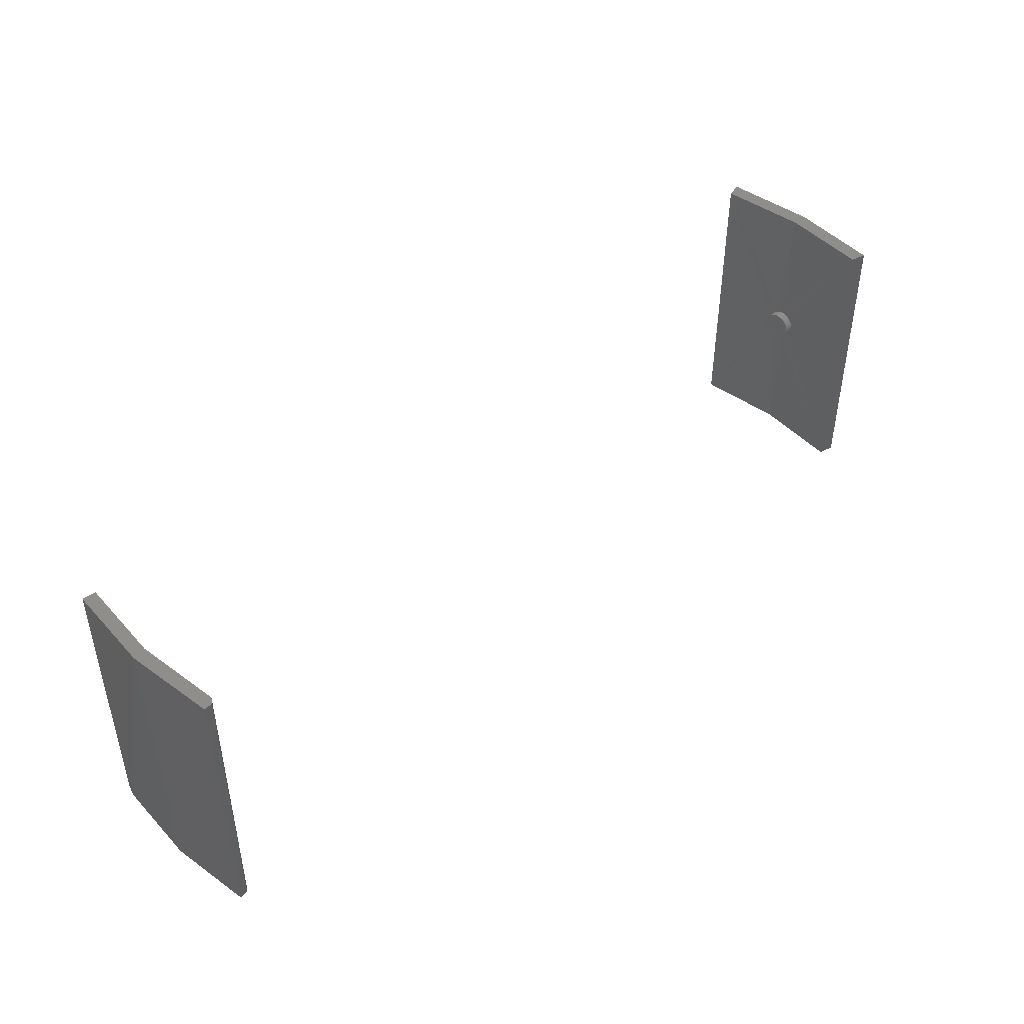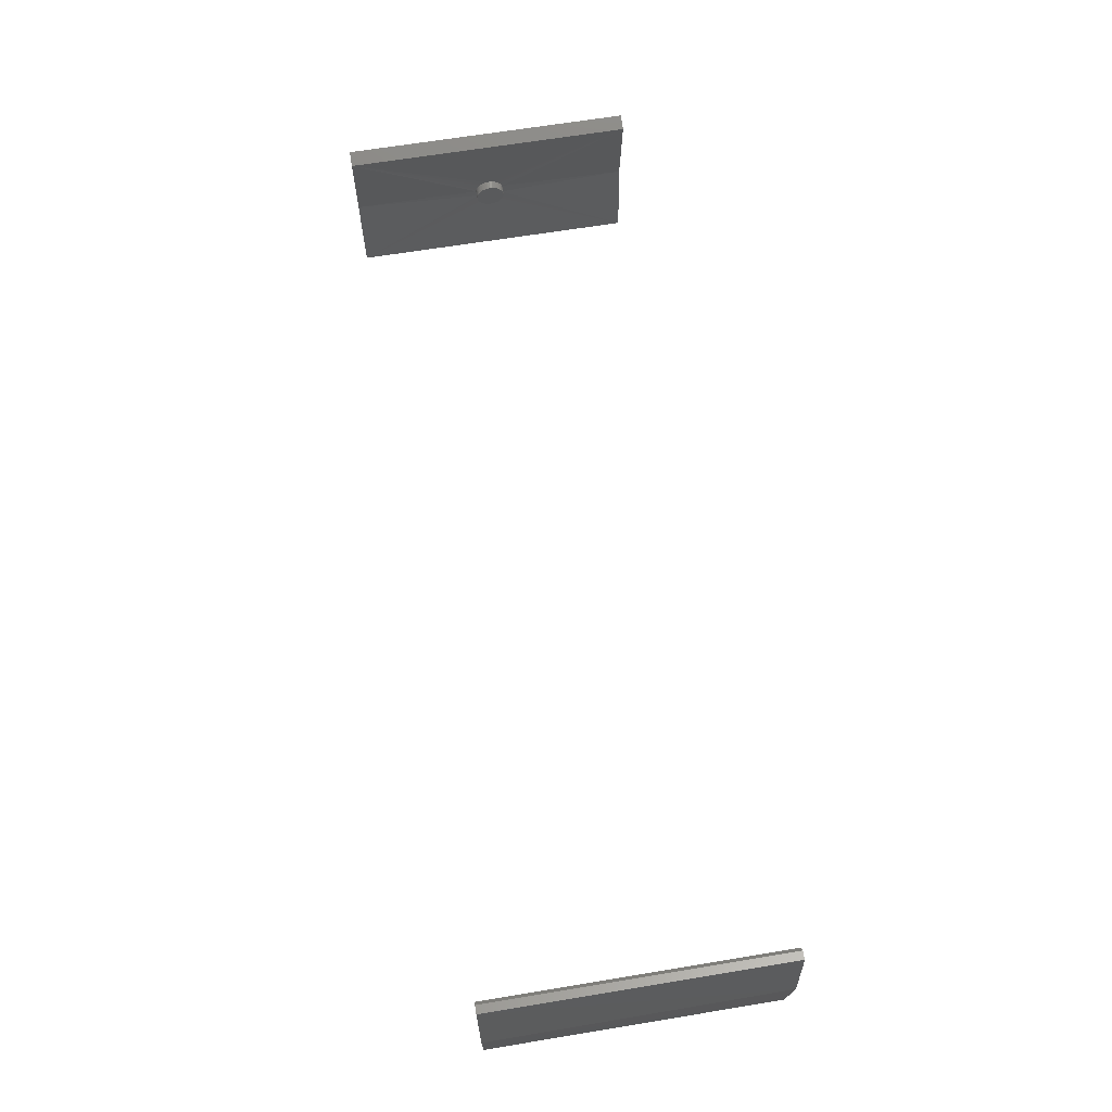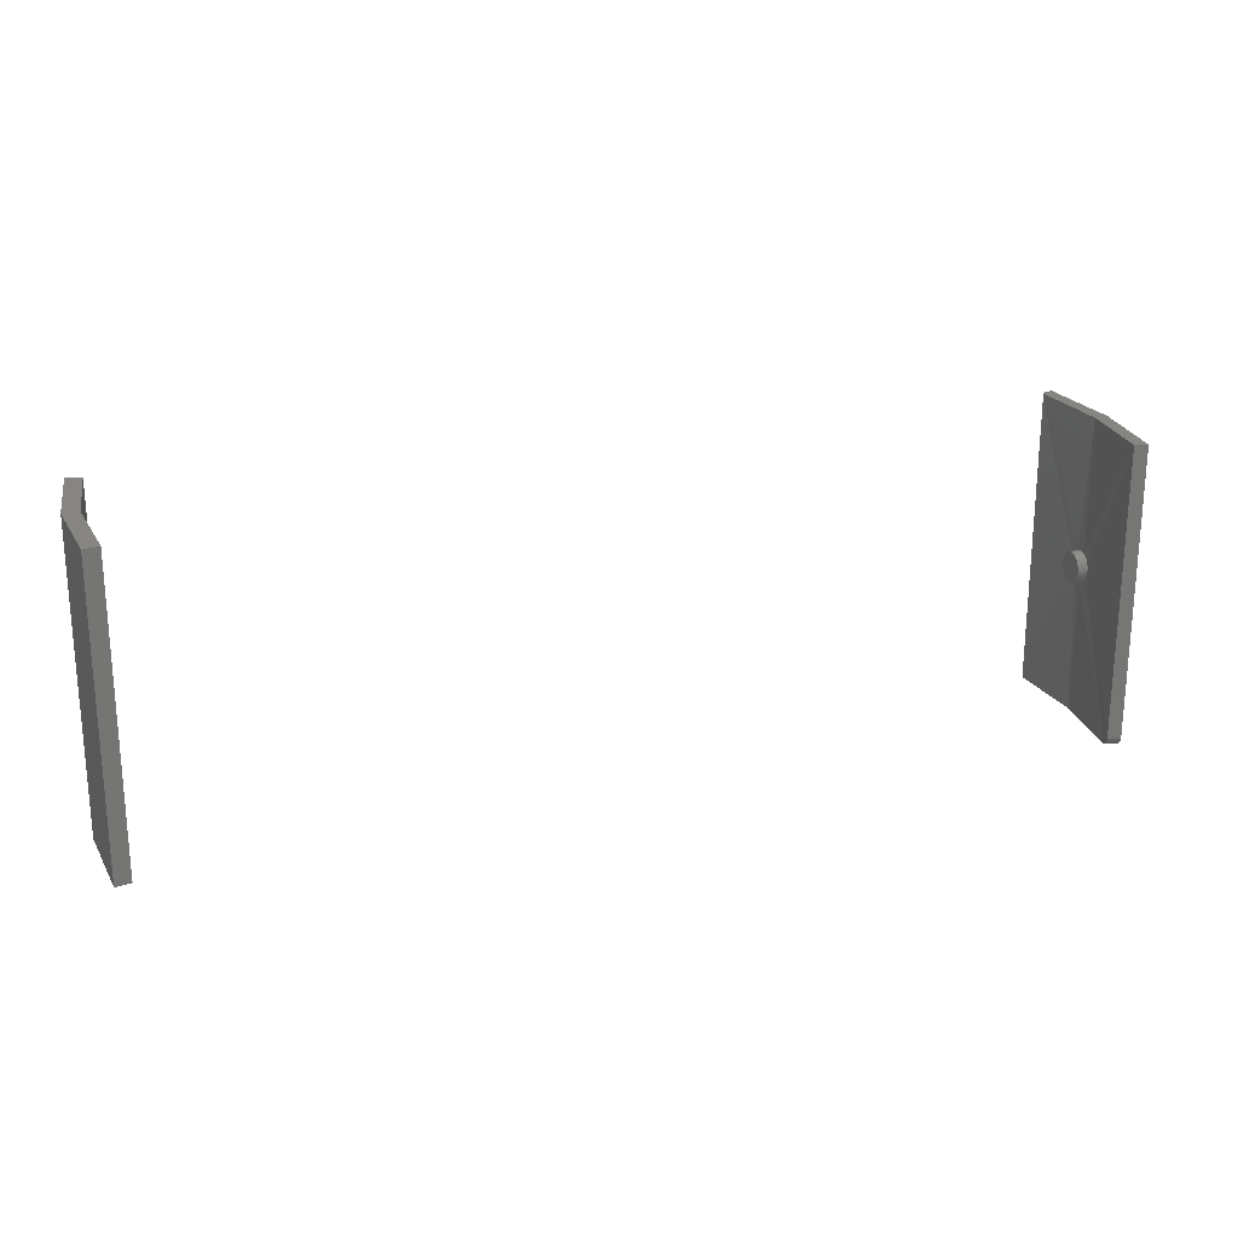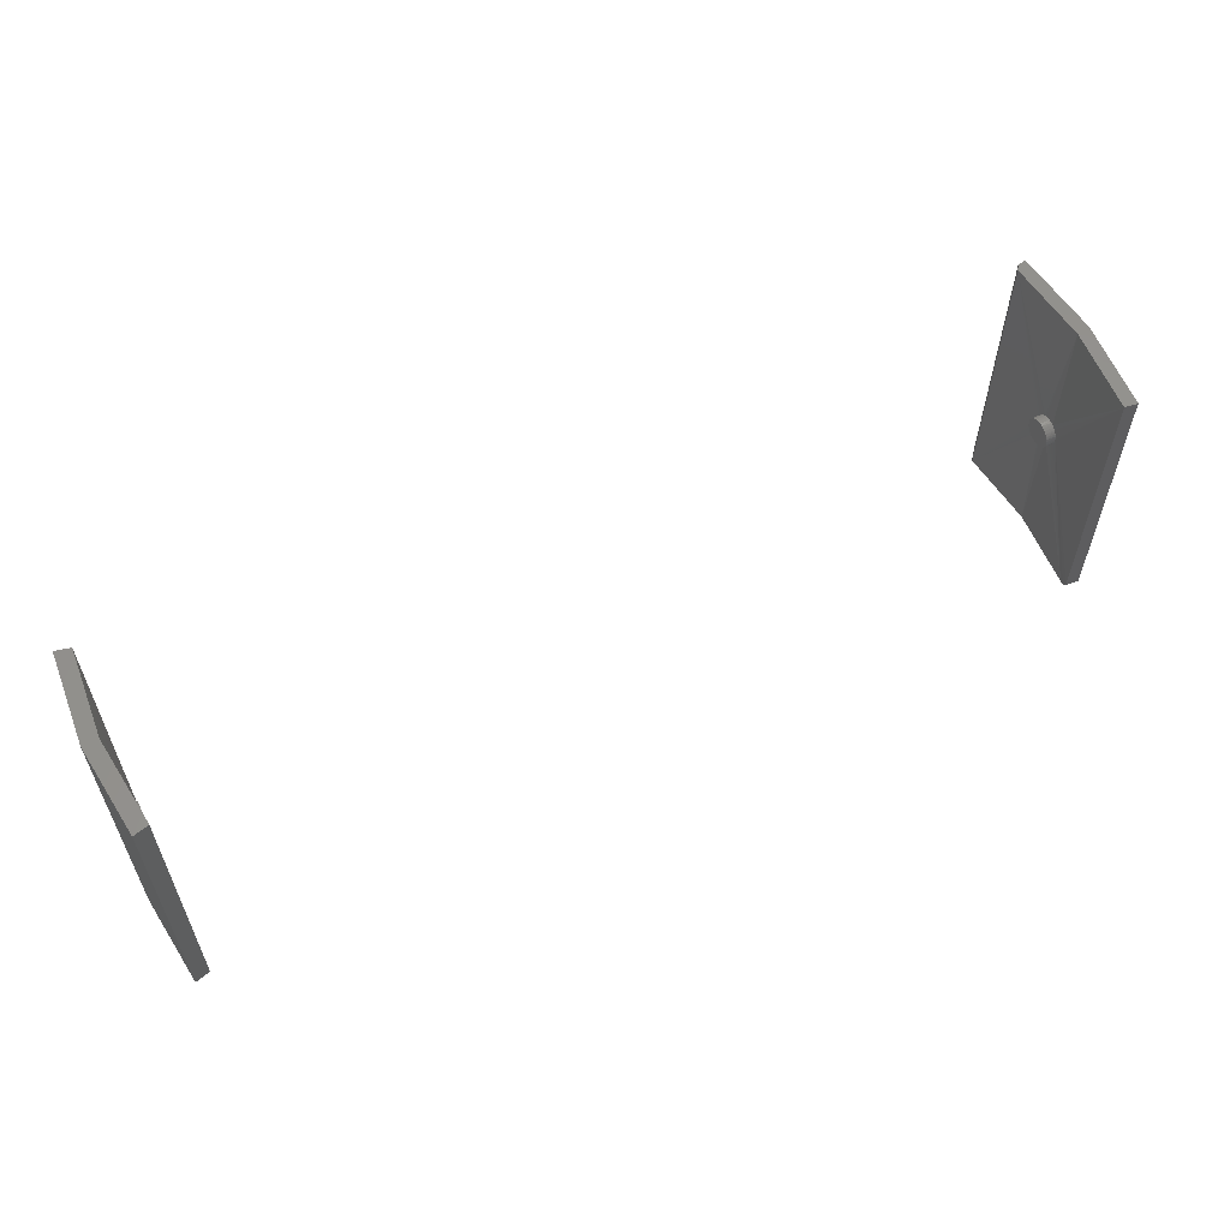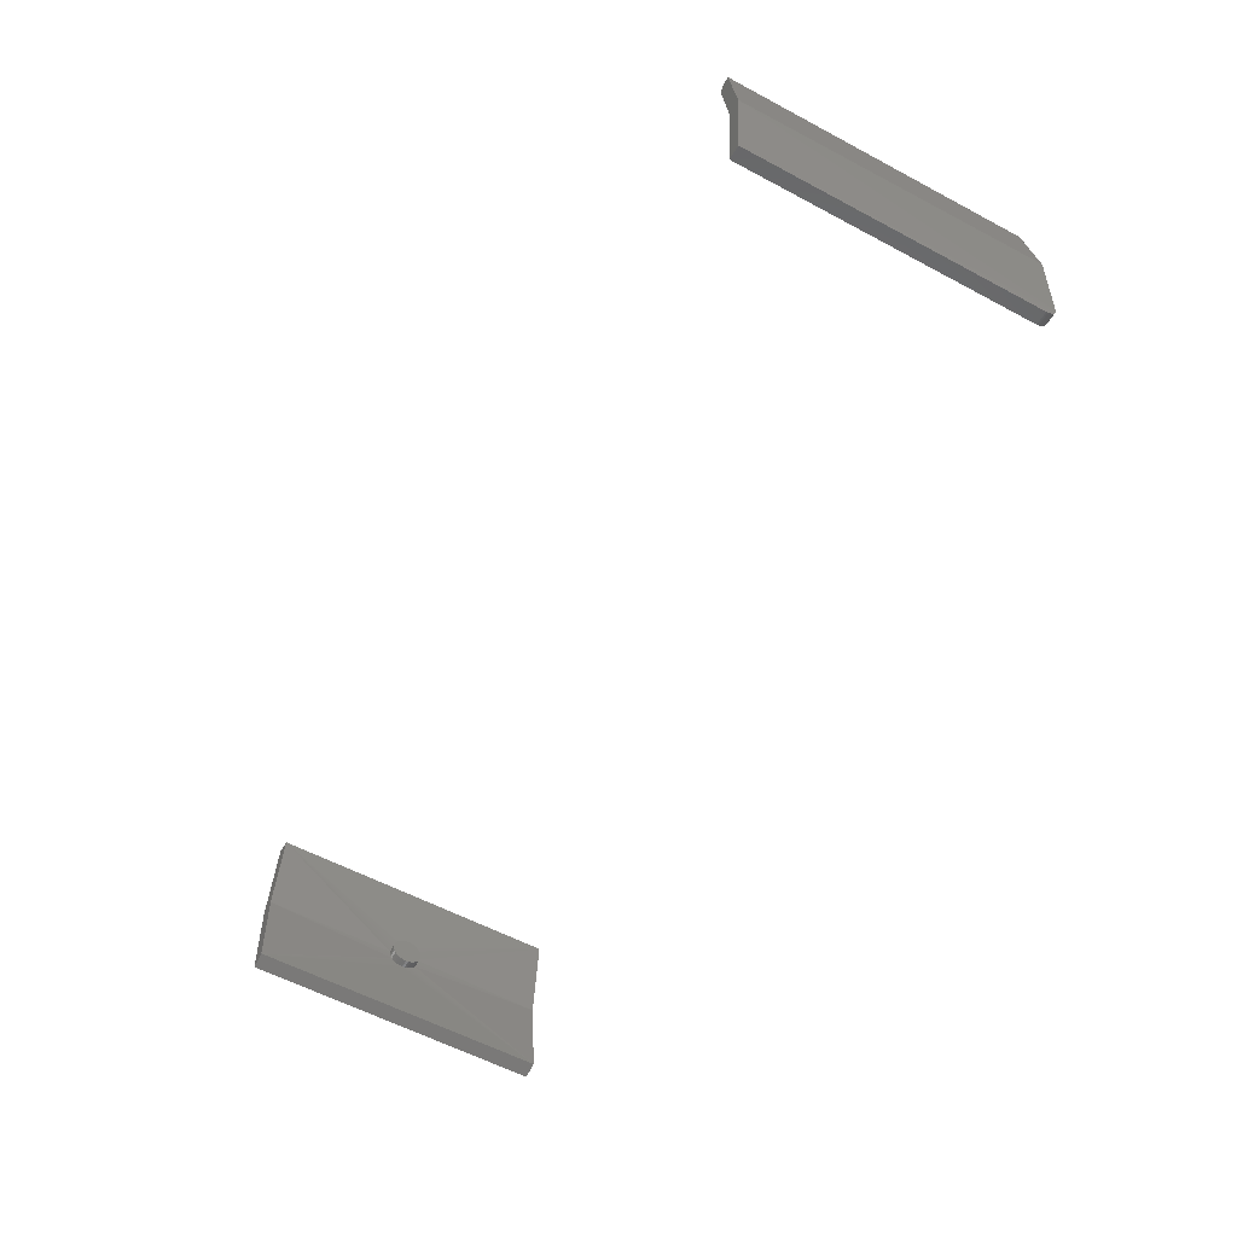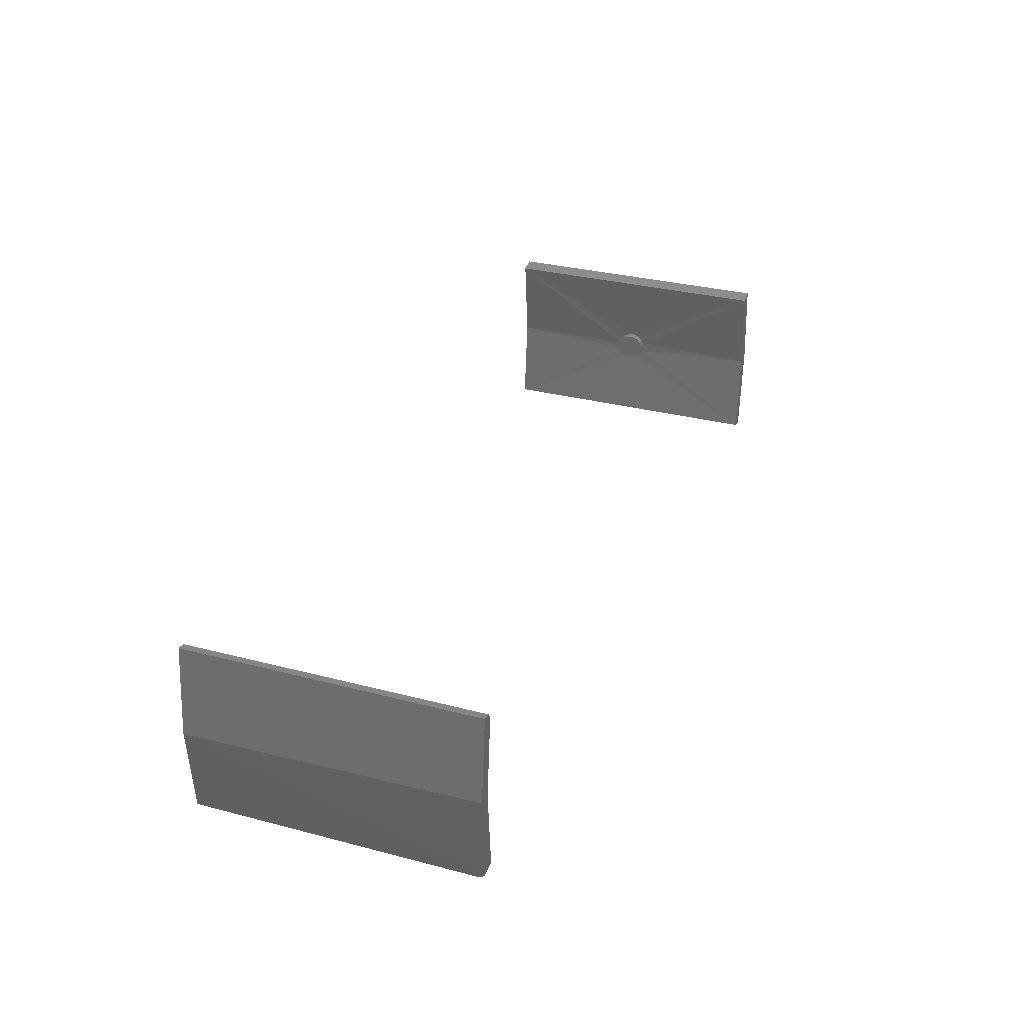
<metadata>
{"format":"stl","ext":"stl","renderer":"f3d","projection":"perspective","resolution":1024,"background":"white","views":[{"elev":45.2,"azim":-44.7,"up":"+Y"},{"elev":65.9,"azim":-99.4,"up":"+Z"},{"elev":21.8,"azim":162.8,"up":"+Y"},{"elev":58.4,"azim":153.2,"up":"+Y"},{"elev":-59.4,"azim":-118.6,"up":"+Z"},{"elev":31.2,"azim":-69.6,"up":"+Z"}]}
</metadata>
<code>
# stl→obj: 190 verts, 372 faces
v -0.7373 -0.2344 -0.1331
v -0.716 -0.2344 -0.13
v -0.7486 -0.2344 0.003914
v -0.727 -0.2344 6.592e-06
v -0.7344 -0.2344 0.1406
v -0.7146 -0.2344 0.1299
v -0.7209 -0.2344 0.1387
v -0.7132 -0.2236 -0.1446
v -0.7131 -0.2212 -0.1452
v -0.7134 -0.2259 -0.1437
v -0.7131 -0.2188 -0.1454
v -0.7267 0.001193 -0.02367
v -0.7267 -0.002598 -0.02348
v -0.7268 -0.00631 -0.02269
v -0.7268 -0.009847 -0.02131
v -0.7268 -0.01312 -0.01938
v -0.7269 -0.01604 -0.01696
v -0.7269 -0.01854 -0.0141
v -0.727 -0.02054 -0.01088
v -0.727 -0.02201 -0.007378
v -0.727 -0.02289 -0.003736
v -0.7143 -0.2314 -0.139
v -0.714 -0.2298 -0.1409
v -0.7137 -0.228 -0.1424
v -0.7156 -0.2342 -0.1323
v -0.7151 -0.2336 -0.1347
v -0.7147 -0.2327 -0.1369
v -0.7131 0.2344 -0.1454
v -0.727 0.2344 -0.007813
v -0.727 0.02214 -0.009615
v -0.727 0.02032 -0.01295
v -0.7269 0.018 -0.01595
v -0.7269 0.01523 -0.01854
v -0.7268 0.01207 -0.02066
v -0.7268 0.008625 -0.02224
v -0.7268 0.004967 -0.02326
v -0.7146 0.2344 0.1299
v -0.7265 -0.0002065 0.02367
v -0.7265 0.003585 0.02348
v -0.7265 0.007297 0.02269
v -0.7266 0.01083 0.02131
v -0.7266 0.01411 0.01938
v -0.7267 0.01703 0.01696
v -0.7268 0.01952 0.0141
v -0.7269 0.02153 0.01088
v -0.7269 0.023 0.007378
v -0.727 0.02388 0.003736
v -0.727 0.02418 -4.351e-18
v -0.727 0.02413 -0.001524
v -0.727 0.0234 -0.006033
v -0.7268 -0.01934 0.01295
v -0.7267 -0.01701 0.01595
v -0.7267 -0.01424 0.01854
v -0.7266 -0.01109 0.02066
v -0.7265 -0.007638 0.02224
v -0.7265 -0.00398 0.02326
v -0.727 -0.02319 1.45e-18
v -0.727 -0.02314 0.001524
v -0.7269 -0.02241 0.006033
v -0.7269 -0.02115 0.009615
v -0.7209 0.2344 0.1387
v -0.7344 0.2344 0.1406
v -0.7486 0.2344 -0.003906
v -0.7344 0.2344 -0.1484
v -0.7347 -0.2259 -0.1468
v -0.735 -0.228 -0.1455
v -0.7353 -0.2298 -0.1439
v -0.7356 -0.2314 -0.1421
v -0.736 -0.2327 -0.14
v -0.7364 -0.2336 -0.1377
v -0.7369 -0.2342 -0.1354
v -0.7344 -0.2188 -0.1484
v -0.7344 -0.2212 -0.1482
v -0.7345 -0.2236 -0.1477
v -0.7109 0.02418 -4.351e-18
v -0.7109 0.02372 -0.004621
v -0.7109 0.02237 -0.009064
v -0.7109 0.01724 -0.01675
v -0.7109 0.01365 -0.01969
v -0.7109 0.009557 -0.02188
v -0.7109 0.005114 -0.02323
v -0.7109 -0.004127 -0.02323
v -0.7109 -0.00857 -0.02188
v -0.7109 -0.01266 -0.01969
v -0.7109 -0.0192 -0.01316
v -0.7109 -0.02139 -0.009064
v -0.7109 -0.02274 -0.004621
v -0.7109 0.02019 -0.01316
v -0.7109 0.0004934 -0.02368
v -0.7109 -0.01625 -0.01675
v -0.7109 -0.02319 1.45e-18
v -0.7109 -0.02274 0.004621
v -0.7109 -0.02139 0.009064
v -0.7109 -0.01625 0.01675
v -0.7109 -0.01266 0.01969
v -0.7109 -0.00857 0.02188
v -0.7109 -0.004127 0.02323
v -0.7109 0.005114 0.02323
v -0.7109 0.009557 0.02188
v -0.7109 0.01365 0.01969
v -0.7109 0.02019 0.01316
v -0.7109 0.02237 0.009064
v -0.7109 0.02372 0.004621
v -0.7109 -0.0192 0.01316
v -0.7109 0.0004934 0.02368
v -0.7109 0.01724 0.01675
v 0.7109 0.2344 0.1424
v 0.7249 0.2344 0.0008635
v 0.7249 0.02418 -4.351e-18
v 0.7249 0.02388 0.003736
v 0.7248 0.023 0.007378
v 0.7248 0.02153 0.01088
v 0.7248 0.01952 0.0141
v 0.7247 0.01703 0.01696
v 0.7246 0.01411 0.01938
v 0.7246 0.01083 0.02131
v 0.7245 0.007297 0.02269
v 0.7245 0.003585 0.02348
v 0.7245 -0.0002065 0.02367
v 0.7109 -0.2344 0.1424
v 0.7109 0.2344 -0.1406
v 0.7109 -0.2344 -0.1406
v 0.7245 0.001193 -0.02367
v 0.7245 0.004967 -0.02326
v 0.7245 0.008625 -0.02224
v 0.7246 0.01207 -0.02066
v 0.7246 0.01523 -0.01854
v 0.7247 0.018 -0.01595
v 0.7247 0.02032 -0.01295
v 0.7248 0.02214 -0.009615
v 0.7248 0.0234 -0.006033
v 0.7249 0.02413 -0.001524
v 0.7245 -0.00398 0.02326
v 0.7246 -0.007638 0.02224
v 0.7246 -0.01109 0.02066
v 0.7247 -0.01424 0.01854
v 0.7247 -0.01701 0.01595
v 0.7248 -0.01934 0.01295
v 0.7248 -0.02115 0.009615
v 0.7249 -0.02241 0.006033
v 0.7249 -0.2344 0.0008635
v 0.7248 -0.02054 -0.01088
v 0.7247 -0.01854 -0.0141
v 0.7247 -0.01604 -0.01696
v 0.7246 -0.01312 -0.01938
v 0.7245 -0.009848 -0.02131
v 0.7245 -0.00631 -0.02269
v 0.7245 -0.002598 -0.02348
v 0.7249 -0.02314 0.001524
v 0.7249 -0.02319 1.45e-18
v 0.7249 -0.02289 -0.003736
v 0.7248 -0.02201 -0.007378
v 0.7109 -0.02319 1.45e-18
v 0.7109 -0.02274 0.004621
v 0.7109 -0.02139 0.009064
v 0.7109 -0.01625 0.01675
v 0.7109 -0.01266 0.01969
v 0.7109 -0.00857 0.02188
v 0.7109 -0.004127 0.02323
v 0.7109 0.005114 0.02323
v 0.7109 0.009557 0.02188
v 0.7109 0.01365 0.01969
v 0.7109 0.02019 0.01316
v 0.7109 0.02237 0.009064
v 0.7109 0.02372 0.004621
v 0.7109 -0.0192 0.01316
v 0.7109 0.0004934 0.02368
v 0.7109 0.01724 0.01675
v 0.7109 0.02418 -1.015e-17
v 0.7109 0.02372 -0.004621
v 0.7109 0.02237 -0.009064
v 0.7109 0.01724 -0.01675
v 0.7109 0.01365 -0.01969
v 0.7109 0.009557 -0.02188
v 0.7109 0.005114 -0.02323
v 0.7109 -0.004127 -0.02323
v 0.7109 -0.00857 -0.02188
v 0.7109 -0.01266 -0.01969
v 0.7109 -0.0192 -0.01316
v 0.7109 -0.02139 -0.009064
v 0.7109 -0.02274 -0.004621
v 0.7109 0.02019 -0.01316
v 0.7109 0.0004934 -0.02368
v 0.7109 -0.01625 -0.01675
v 0.7353 -0.2344 0.1484
v 0.7498 -0.2344 0.0008635
v 0.7353 -0.2344 -0.1467
v 0.7353 0.2344 0.1484
v 0.7498 0.2344 0.0008635
v 0.7353 0.2344 -0.1467
f 1 2 3
f 3 2 4
f 3 4 5
f 5 4 6
f 5 6 7
f 8 9 10
f 9 11 10
f 2 12 13
f 2 13 14
f 2 14 15
f 2 15 16
f 2 16 17
f 2 17 18
f 2 18 19
f 2 19 20
f 2 20 21
f 2 21 4
f 11 22 23
f 11 23 24
f 11 24 10
f 12 2 25
f 12 25 26
f 12 26 27
f 12 27 22
f 12 22 11
f 12 11 28
f 28 29 30
f 28 30 31
f 28 31 32
f 28 32 33
f 28 33 34
f 28 34 35
f 28 35 36
f 28 36 12
f 37 6 38
f 37 38 39
f 37 39 40
f 37 40 41
f 37 41 42
f 37 42 43
f 37 43 44
f 37 44 45
f 29 37 45
f 29 45 46
f 29 46 47
f 29 47 48
f 29 48 49
f 29 49 50
f 29 50 30
f 6 51 52
f 6 52 53
f 6 53 54
f 6 54 55
f 6 55 56
f 6 56 38
f 4 21 57
f 4 57 58
f 4 58 59
f 4 59 60
f 4 60 51
f 4 51 6
f 61 37 62
f 62 37 29
f 62 29 63
f 63 29 28
f 63 28 64
f 61 62 7
f 7 62 5
f 37 61 6
f 6 61 7
f 64 65 66
f 64 66 67
f 64 67 68
f 64 68 69
f 64 69 70
f 64 70 71
f 64 71 1
f 64 1 63
f 65 64 72
f 65 72 73
f 65 73 74
f 5 62 3
f 3 62 63
f 3 63 1
f 64 28 72
f 72 28 11
f 72 11 73
f 73 11 9
f 73 9 74
f 74 9 8
f 74 8 65
f 65 8 10
f 65 10 66
f 66 10 24
f 66 24 67
f 67 24 23
f 67 23 68
f 68 23 22
f 68 22 69
f 69 22 27
f 69 27 70
f 70 27 26
f 70 26 71
f 71 26 25
f 71 25 1
f 1 25 2
f 75 49 48
f 75 76 49
f 49 76 50
f 50 76 77
f 50 77 30
f 78 79 33
f 33 79 34
f 34 79 80
f 34 80 35
f 35 80 81
f 35 81 36
f 82 83 14
f 14 83 15
f 15 83 84
f 15 84 16
f 85 86 19
f 19 86 20
f 20 86 87
f 30 77 31
f 31 77 88
f 31 88 32
f 32 88 78
f 32 78 33
f 36 81 12
f 12 81 89
f 12 89 13
f 13 89 82
f 13 82 14
f 16 84 17
f 17 84 90
f 17 90 18
f 18 90 85
f 18 85 19
f 91 57 87
f 87 57 21
f 87 21 20
f 91 58 57
f 91 92 58
f 58 92 59
f 59 92 93
f 59 93 60
f 94 95 53
f 53 95 54
f 54 95 96
f 54 96 55
f 55 96 97
f 55 97 56
f 98 99 40
f 40 99 41
f 41 99 100
f 41 100 42
f 101 102 45
f 45 102 46
f 46 102 103
f 60 93 51
f 51 93 104
f 51 104 52
f 52 104 94
f 52 94 53
f 56 97 38
f 38 97 105
f 38 105 39
f 39 105 98
f 39 98 40
f 42 100 43
f 43 100 106
f 43 106 44
f 44 106 101
f 44 101 45
f 75 48 103
f 103 48 47
f 103 47 46
f 107 108 109
f 107 109 110
f 107 110 111
f 107 111 112
f 107 112 113
f 107 113 114
f 107 114 115
f 107 115 116
f 107 116 117
f 107 117 118
f 107 118 119
f 107 119 120
f 121 122 123
f 121 123 124
f 121 124 125
f 121 125 126
f 121 126 127
f 121 127 128
f 121 128 129
f 108 121 129
f 108 129 130
f 108 130 131
f 108 131 132
f 108 132 109
f 120 119 133
f 120 133 134
f 120 134 135
f 120 135 136
f 120 136 137
f 120 137 138
f 120 138 139
f 120 139 140
f 120 140 141
f 122 142 143
f 122 143 144
f 122 144 145
f 122 145 146
f 122 146 147
f 122 147 148
f 122 148 123
f 141 140 149
f 141 149 150
f 141 150 151
f 141 151 152
f 141 152 142
f 141 142 122
f 153 149 154
f 153 150 149
f 149 140 154
f 155 154 140
f 155 140 139
f 156 136 157
f 136 135 157
f 158 157 135
f 135 134 158
f 159 158 134
f 159 134 133
f 160 117 161
f 117 116 161
f 162 161 116
f 162 116 115
f 163 112 164
f 112 111 164
f 165 164 111
f 155 139 166
f 166 139 138
f 166 138 156
f 156 138 137
f 156 137 136
f 159 133 167
f 167 133 119
f 167 119 160
f 160 119 118
f 160 118 117
f 162 115 168
f 168 115 114
f 168 114 163
f 163 114 113
f 163 113 112
f 109 169 110
f 110 169 165
f 110 165 111
f 169 132 170
f 169 109 132
f 132 131 170
f 171 170 131
f 171 131 130
f 172 127 173
f 127 126 173
f 174 173 126
f 126 125 174
f 175 174 125
f 175 125 124
f 176 147 177
f 147 146 177
f 178 177 146
f 178 146 145
f 179 142 180
f 142 152 180
f 181 180 152
f 171 130 182
f 182 130 129
f 182 129 172
f 172 129 128
f 172 128 127
f 175 124 183
f 183 124 123
f 183 123 176
f 176 123 148
f 176 148 147
f 178 145 184
f 184 145 144
f 184 144 179
f 179 144 143
f 179 143 142
f 150 153 151
f 151 153 181
f 151 181 152
f 185 120 186
f 186 120 141
f 186 141 187
f 187 141 122
f 188 189 107
f 107 189 108
f 189 190 108
f 108 190 121
f 188 107 185
f 185 107 120
f 188 185 189
f 189 185 186
f 189 186 190
f 190 186 187
f 121 190 122
f 122 190 187
f 105 97 96
f 98 105 96
f 98 96 99
f 99 96 95
f 99 95 100
f 100 95 94
f 100 94 106
f 106 94 104
f 106 104 101
f 101 104 93
f 101 93 102
f 102 93 92
f 102 92 103
f 76 86 77
f 77 86 85
f 77 85 88
f 88 85 90
f 88 90 78
f 78 90 84
f 78 84 79
f 79 84 83
f 79 83 80
f 80 83 82
f 80 82 89
f 80 89 81
f 103 92 75
f 75 92 91
f 75 91 76
f 76 91 87
f 76 87 86
f 158 159 167
f 158 167 160
f 161 158 160
f 157 158 161
f 162 157 161
f 156 157 162
f 168 156 162
f 166 156 168
f 163 166 168
f 155 166 163
f 164 155 163
f 154 155 164
f 165 154 164
f 171 180 170
f 179 180 171
f 182 179 171
f 184 179 182
f 172 184 182
f 178 184 172
f 173 178 172
f 177 178 173
f 174 177 173
f 176 177 174
f 183 176 174
f 175 183 174
f 180 181 170
f 170 181 153
f 170 153 169
f 169 153 154
f 169 154 165

</code>
